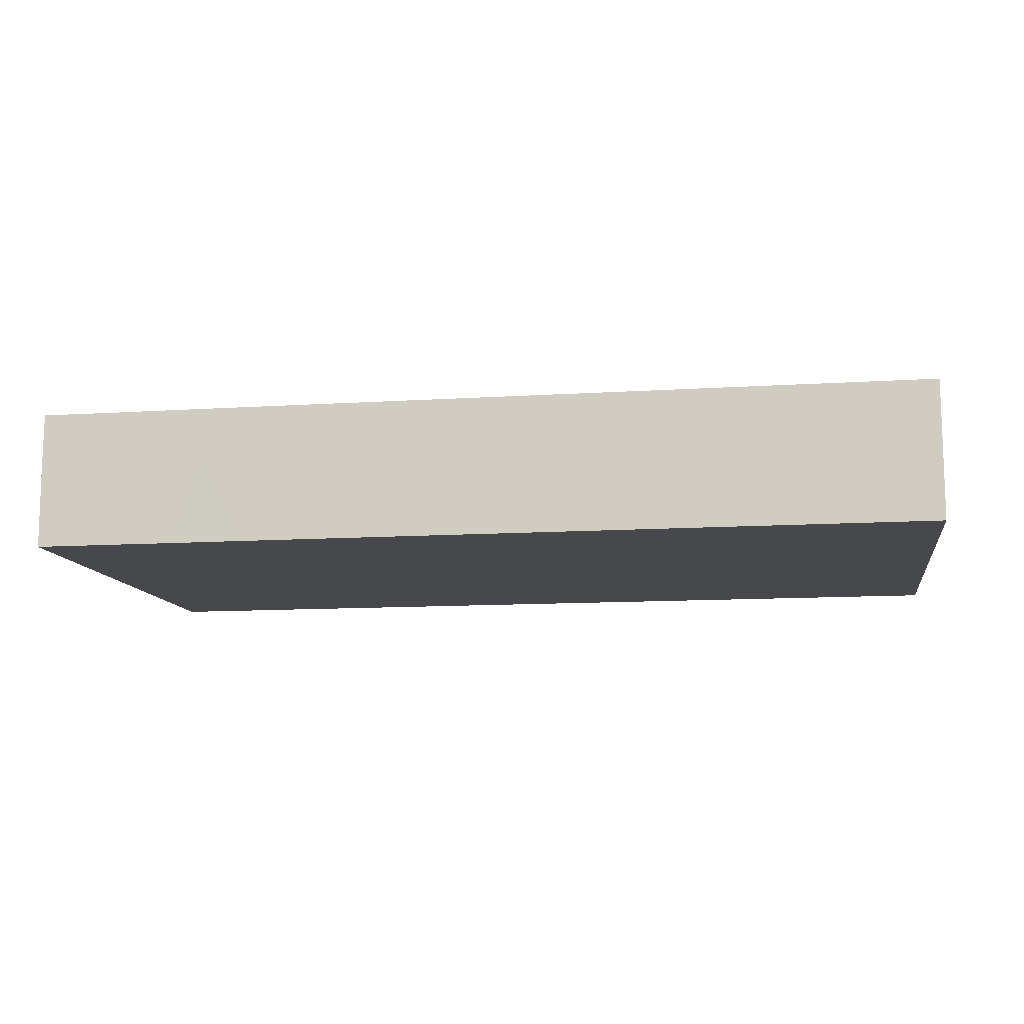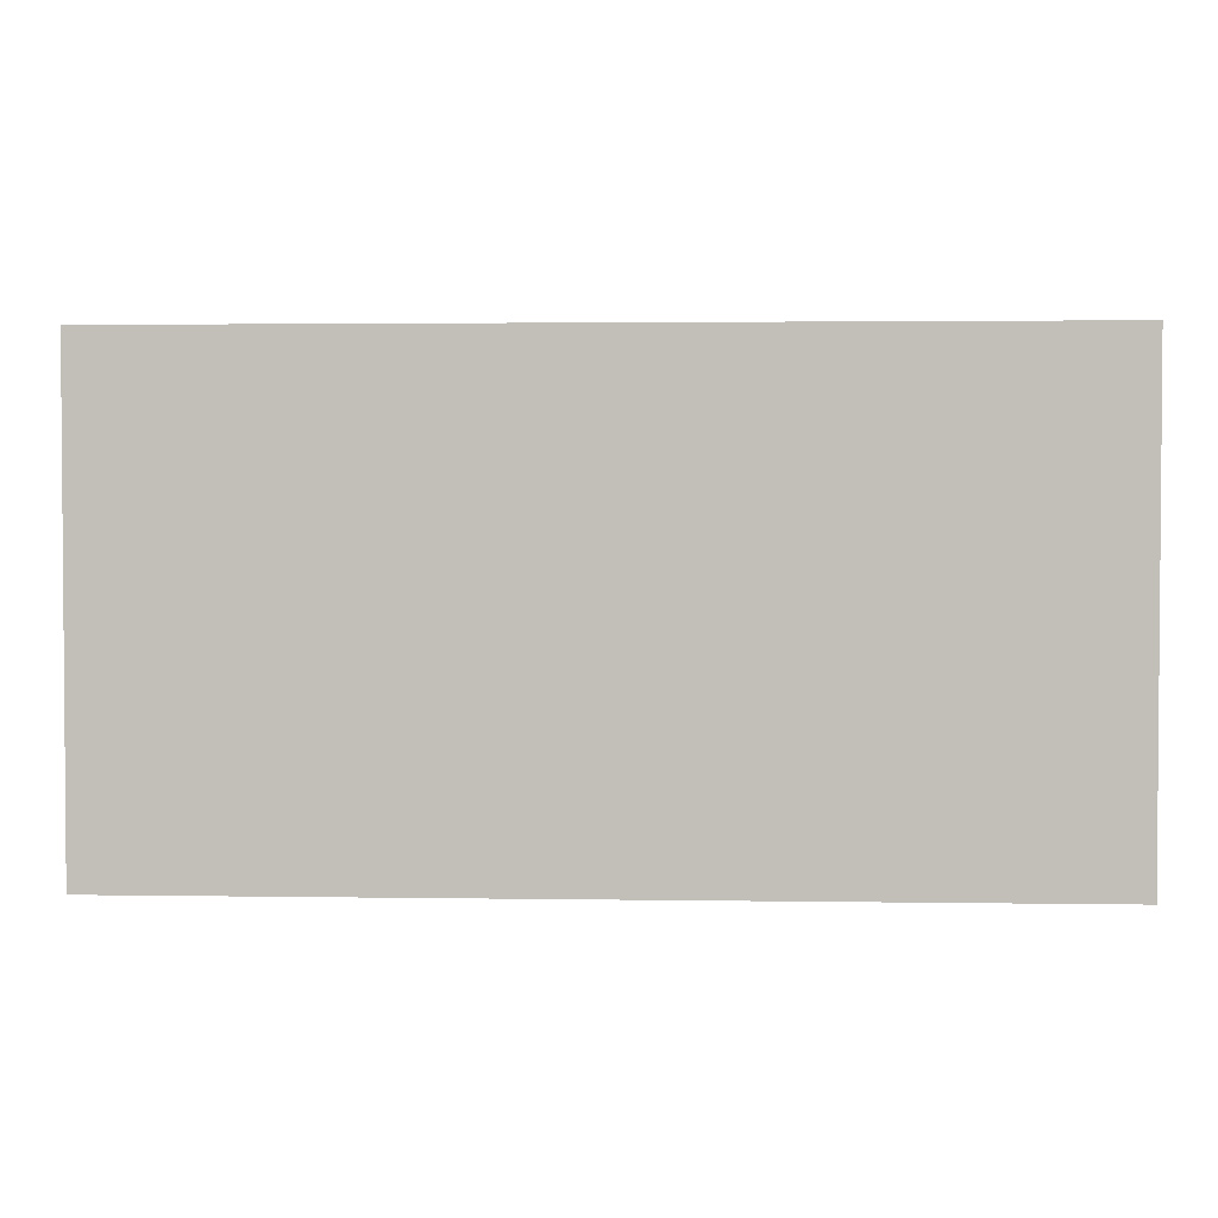
<metadata>
{"format":"obj","ext":"obj","renderer":"f3d","projection":"perspective","resolution":1024,"background":"white","views":[{"elev":-11.3,"azim":9.0,"up":"+Z"},{"elev":2.5,"azim":3.1,"up":"+Y"}]}
</metadata>
<code>
v -0.09131 -0.04805 -0.01397
v -0.09131 -0.04805 0.01397
v -0.09131 0.04805 -0.01397
v -0.09131 0.04805 0.01397
v 0.09131 -0.04805 -0.01397
v 0.09131 -0.04805 0.01397
v 0.09131 0.04805 -0.01397
v 0.09131 0.04805 0.01397
v -0.09131 0.001949 -0.005552
v 0.001767 -0.03208 -0.01397
v 0.09131 -0.03772 -0.0006641
v -0.09137 -0.04805 0.003452
v -0.07684 -0.04805 0.003452
v -0.04047 0.03151 -0.01397
v 0.003792 0.03252 -0.01397
v -0.01141 -0.01078 -0.01397
v 0.08198 0.009934 0.01397
v -0.02389 -0.03864 0.01397
v 0.08165 -0.03723 0.01397
v -0.08198 0.03864 0.01397
v -0.0312 -0.04805 0.002376
v -0.01871 -0.04805 0.003452
v -0.004179 -0.04805 0.003452
v 0.01033 -0.04805 0.002385
v 0.0247 -0.04805 0.003048
v 0.04011 -0.04805 0.003696
v 0.05373 -0.04805 0.001703
v 0.06043 -0.04805 -0.007737
v 0.007266 0.04805 -0.002921
v -0.05395 0.04805 -0.003452
v -0.01357 0.04805 0.00652
v 0.08011 -0.003767 0.01397
v 0.04359 0.04805 0.008126
v 0.07189 0.04805 -0.006566
v -0.01678 0.03779 -0.01397
v 0.05503 0.03706 -0.01397
v -0.003791 0.009523 0.01397
v 0.007266 0.009934 0.01397
v -0.05569 0.00319 -0.01397
v -0.027 -0.01041 -0.01397
v -0.04155 0.004681 -0.01397
v 0.09131 -0.01573 0.006508
v 0.09131 -0.0005059 -0.003749
v -0.04963 0.03843 0.01397
v 0.09131 0.0152 -0.002634
v 0.09131 0.03601 -0.01397
v 0.07009 0.03565 -0.01397
v -0.08459 0.0193 -0.01397
v -0.006725 -0.03132 -0.01397
v -0.09131 -0.002728 -0.01396
v 0.07937 -0.04805 -0.01397
v 0.07937 0.04805 -0.01397
v -0.07406 -0.03421 -0.01397
v -0.07259 -0.0282 0.01397
v 0.02118 -0.03877 0.01397
v -0.07266 -0.01462 0.01397
v -0.00686 -0.03828 0.01397
v 0.007331 -0.03877 0.01397
v -0.07352 -0.0006723 0.01397
v -0.07266 0.02923 0.01397
v 0.03373 -0.03823 0.01397
v -0.05255 -0.03813 0.01397
v -0.05706 -0.02413 0.01397
v -0.08198 0.02192 0.01397
v -0.05787 0.0004316 0.01397
v -0.05772 0.01407 0.01397
v 0.02017 0.03949 0.01397
v -0.06577 0.03864 0.01397
v -0.03675 0.03832 0.01397
v 0.00935 0.03826 0.01397
v -0.04526 -0.02801 0.01397
v -0.04429 0.0005888 0.01397
v -0.02906 -0.009363 0.01397
v -0.02906 0 0.01397
v -0.02906 0.01462 0.01397
v -0.02749 0.02982 0.01397
v -0.01453 -0.01462 0.01397
v -0.01453 0 0.01397
v -0.01457 0.01453 0.01397
v -0.01453 0.02923 0.01397
v 0 0 0.01397
v 8.039e-07 0.01918 0.01397
v -0.09131 0.03674 0.01397
v 0.01453 0 0.01397
v 0.07989 -0.04805 0.01397
v 0.01516 0.01998 0.01397
v 0.0138 0.02947 0.01397
v -0.01191 -0.04805 -0.005525
v -0.02598 -0.04805 -0.005258
v 0.02853 0.02044 0.01397
v 0.002842 -0.04805 -0.005154
v 0.09131 -0.03711 0.01397
v 0.03055 0.03035 0.01397
v -0.04374 -0.04805 -0.002091
v 0.04174 0.01495 0.01397
v 0.04359 0.02923 0.01397
v 0.05785 0.02858 0.01397
v 0.07826 0.03563 0.01397
v -0.0777 0.02857 -0.01397
v -0.06394 0.02775 -0.01397
v -0.06335 0.03859 -0.01397
v -0.04817 0.01353 -0.01397
v -0.04951 0.02554 -0.01397
v -0.03428 0.01462 -0.01397
v -0.03382 0.02435 -0.01397
v -0.06472 -0.04805 -0.00438
v -0.003096 0.04805 -0.003413
v 0.02906 0.04805 -0.002921
v -0.04359 0.04805 -0.002921
v -0.01975 0 -0.01397
v -0.01975 0.009363 -0.01397
v 0.09131 0.02399 0.002304
v -0.01975 0.02398 -0.01397
v 0.08324 -0.007824 -0.01397
v 0.01919 0.03391 -0.01397
v -0.02441 0.03391 -0.01397
v -0.005222 0.009363 -0.01397
v -0.00525 0.02388 -0.01397
v -0.004732 0.03736 -0.01397
v -0.06278 -0.03391 0.01397
v 0.009325 -0.003725 -0.01397
v 0.0002277 -0.0005895 -0.01397
v 0.00919 0.008664 -0.01397
v 0.009309 0.02398 -0.01397
v -0.09131 0.02209 -0.0009276
v 0.02384 -0.005253 -0.01397
v 0.02384 0.009363 -0.01397
v 0.02328 0.02473 -0.01397
v 0.09131 -0.02235 -0.0003965
v 0.03727 -0.02974 -0.01397
v 0.03832 -0.01629 -0.01397
v 0.03825 -0.004372 -0.01397
v 0.03941 0.02468 -0.01397
v 0.0521 -0.02012 -0.01397
v 0.0529 -0.005253 -0.01397
v 0.05422 0.009861 -0.01397
v 0.05213 0.02368 -0.01397
v 0.05638 -0.03357 -0.01397
v 0.06725 -0.02948 -0.01397
v 0.06743 -0.01987 -0.01397
v 0.06743 -0.005253 -0.01397
v 0.06625 0.008687 -0.01397
v 0.06743 0.02398 -0.01397
v 0.08018 -0.03277 -0.01397
v 0.08389 -0.02112 -0.01397
v 0.06539 0.04805 -1.735e-18
v 0.08099 0.0112 -0.01397
v 0.08196 0.02398 -0.01397
v 0.08196 0.03859 -0.01397
v -0.07266 0.04805 -0.01397
v -0.05814 0.04805 -0.01396
v -0.04359 0.04805 -0.01397
v -0.02906 0.04805 -0.01397
v -0.01453 0.04805 -0.01397
v 0.001917 0.04805 -0.01397
v 0.01453 0.04805 -0.01397
v 0.02906 0.04805 -0.01397
v 0.04542 0.04805 -0.01397
v 0.05812 0.04805 -0.01397
v 0.06743 0.04805 -0.01397
v 0.09131 -0.02923 -0.01397
v 0.09131 -0.01337 -0.01397
v 0.09131 -0.0004721 -0.01397
v -0.02141 0.04805 -0.0004496
v 0.09131 0.01462 -0.01397
v 0.09131 0.02398 -0.01397
v -0.07862 0.04805 8.926e-05
v 0.05121 0.04805 0.0003985
v 0.09131 0.03337 -0.003519
v 0.09131 0.04799 -0.003519
v 0.08275 -0.02133 0.01397
v -0.09131 -0.0181 -0.00577
v -0.09131 -0.01779 0.004477
v -0.09131 0.01304 0.003281
v -0.09131 0.0293 0.005398
v -0.09131 -0.02813 0.01397
v -0.004792 0.03864 0.01397
v -0.09131 -0.01462 0.01397
v -0.0175 0.03891 0.01397
v -0.09131 0.0001301 0.01397
v -0.09131 0.01281 0.01397
v -0.09131 0.02509 0.01397
v -0.0676 0.04805 -0.003545
v -0.07173 0.04805 0.005589
v -0.04183 -0.04187 -0.01397
v -0.02734 -0.04185 -0.01397
v 0.09131 -0.005456 0.005224
v 0.0218 -0.02192 0.01397
v 0.06539 -0.03654 0.01397
v 0.01657 0.01667 -0.01397
v 0.0747 -0.01256 -0.01397
v -0.07266 0.04805 0.01397
v -0.05889 0.04805 0.01397
v -0.04349 0.04805 0.01397
v -0.02983 0.04805 0.01397
v -0.009585 0.04805 0.01397
v 0 0.04805 0.01397
v 0.01137 0.04805 0.01397
v 0.03401 0.04805 0.01397
v 0.0464 0.04805 0.01397
v 0.06233 0.04805 0.01397
v 0.07126 0.04805 0.01397
v -0.02906 -0.02923 0.01397
v -0.0218 0.02192 0.01397
v -0.01571 -0.02928 0.01397
v 0.06643 0.03623 0.01397
v 0.07559 0.0005789 -0.01397
v 0.06555 -0.008394 0.01397
v 0.002098 0.01665 -0.01397
v 0.06017 0.01667 -0.01397
v -0.05608 -0.01256 -0.01397
v -0.0006798 -0.02924 0.01397
v -0.01249 0.01667 -0.01397
v 0.01657 0.002055 -0.01397
v 0 -0.01462 0.01397
v 0.01453 -0.02923 0.01397
v 0.01453 -0.01462 0.01397
v 0.02906 -0.02923 0.01397
v 0.02952 -0.01548 0.01397
v 0.02906 0 0.01397
v 0.04359 -0.02923 0.01397
v 0.04277 -0.01543 0.01397
v 0.04261 0.0002518 0.01397
v -0.07966 -0.02202 0.01397
v -0.06539 -0.02192 0.01397
v -0.03633 -0.02192 0.01397
v -0.0218 -0.02192 0.01397
v -0.03633 -0.03654 0.01397
v -0.007266 -0.02192 0.01397
v 0.007266 -0.02192 0.01397
v -0.02778 -0.02792 -0.01397
v 0.05812 0 0.01397
v 0.006141 -0.01278 -0.01397
v 0.06017 -0.01256 -0.01397
v 0.05812 0.01462 0.01397
v -0.07061 -0.01256 -0.01397
v 0.07266 -0.02923 0.01397
v 0.07266 -0.01462 0.01397
v 0.07266 0 0.01397
v 0.07266 0.01987 0.01397
v -0.07537 -0.04805 0.01394
v -0.06249 -0.04805 0.01397
v 0.09131 -0.02553 0.01397
v 0.09131 0.01987 0.01397
v 0.09131 -0.01091 0.01397
v 0.09131 0.003704 0.01397
v 0.09131 0.03188 0.01397
v -0.07992 0.007308 0.01397
v -0.06539 -0.007308 0.01397
v -0.06539 0.007308 0.01397
v -0.05086 0.007308 0.01397
v -0.03633 0.007308 0.01397
v -0.0218 0.007308 0.01397
v -0.007193 -0.007252 0.01397
v 0.007266 -0.007308 0.01397
v 0.05086 0.02192 0.01397
v -0.03008 0.004172 -0.01397
v 0.03111 0.002055 -0.01397
v 0.06017 0.002055 -0.01397
v 0.07395 -0.04805 0.006612
v 0.08236 -0.04805 0.005449
v -0.07061 0.002055 -0.01397
v 0.09131 -0.04805 0.003452
v 0.03633 -0.02192 0.01397
v 0.05189 -0.03806 0.01397
v 0.05011 -0.02154 0.01397
v -0.03324 -0.04805 0.01397
v -0.04589 -0.04805 0.01397
v -0.01453 -0.04805 0.01397
v 0 -0.04805 0.01397
v 0.0147 -0.04805 0.01397
v 0.02877 -0.04805 0.01397
v 0.04359 -0.04805 0.01397
v 0.05812 -0.04805 0.01397
v 0.06848 -0.04805 0.01397
v -0.07788 -0.01987 -0.01397
v 0.04564 0.002055 -0.01397
v 0.03633 -0.007308 0.01397
v 0.05086 -0.007308 0.01397
v -0.07659 -0.005025 -0.01397
v 0.05049 0.007158 0.01397
v -0.07788 0.009363 -0.01397
v -0.002611 -0.009934 -0.01397
v 0.08096 0.04805 0.01397
v -0.03851 0.04002 -0.01397
v -0.06195 -0.03415 -0.01397
v -0.09131 -0.009379 -0.005224
v -0.06422 -0.0211 -0.01397
v -0.06335 -0.005253 -0.01397
v -0.06335 0.009363 -0.01397
v -0.04882 -0.01987 -0.01397
v -0.04882 -0.005253 -0.01397
v -0.06337 0.01823 -0.01397
v 0.02839 0.009572 0.01397
v -0.03428 -0.03448 -0.01397
v 0.07266 0.009934 0.01397
v -0.009986 -0.001358 -0.01397
v -0.01941 -0.03397 -0.01397
v -0.01975 -0.01987 -0.01397
v -0.005222 -0.01987 -0.01397
v -0.02808 0.03875 0.01397
v 0.03154 0.03864 0.01397
v 0.07782 -0.04805 -0.005523
v 0.02384 -0.03448 -0.01397
v 0.06408 -0.04805 0.004218
v 0.02796 -0.02264 -0.01397
v -0.08093 -0.04295 0.01397
v 0.08459 0.04127 0.01397
v -0.07445 -0.04805 -0.01397
v -0.06222 -0.04798 -0.01397
v -0.04777 -0.04805 -0.01397
v -0.03324 -0.04805 -0.01397
v -0.01871 -0.04805 -0.01397
v -0.004179 -0.04805 -0.01397
v 0.00979 -0.04805 -0.01397
v 0.02488 -0.04805 -0.01397
v 0.03903 -0.03923 -0.01397
v 0.03941 -0.04805 -0.01397
v 0.0529 -0.04805 -0.01397
v 0.06743 -0.04805 -0.01397
v -0.09131 -0.03864 0.01397
v 0.09131 -0.03864 -0.01397
v -0.09131 0.03813 0.003662
v -0.09131 0.03864 -0.01397
v 0.04254 0.0393 0.01397
v -0.09131 0.02836 -0.01397
v -0.09131 0.04805 -0.001659
v -0.09131 -0.03176 -0.01397
v -0.09131 -0.02295 -0.01397
v -0.09131 -0.01462 -0.01397
v -0.09131 0.003806 0.002866
v -0.09131 0.009363 -0.01397
v -0.02389 -0.04805 0.01397
v -0.09131 -0.0392 -0.0005743
v 0.09131 0.007308 0.002304
v -0.09131 -0.02607 -0.002304
v -0.08198 0.04805 -0.01397
v -0.08198 0.04805 0.01397
v 0.08204 0.01913 0.01397
v 0.01827 -0.04805 -0.004165
v 0.03231 -0.04805 -0.002387
v 0.09131 0.006988 -0.008443
v -0.08375 -0.04805 0.008625
v 0.09131 0.04802 0.005224
v 0.09131 -0.04805 -0.005258
v 0.06642 -0.03864 -0.01397
v 0.0747 -0.02455 -0.01397
v 0.01657 -0.009934 -0.01397
v -0.02702 0.0193 -0.01397
v -0.05477 0.03469 -0.01397
v -0.03666 -0.003618 0.01397
v -0.08464 -0.009607 -0.01397
v 0.005676 -0.02192 -0.01397
v 0.01577 -0.02046 -0.01397
v -0.05048 -0.01282 0.01397
v -0.03701 -0.01252 0.01397
v -0.04371 0.02189 0.01397
v -0.05078 0.02945 0.01397
v 0.004697 -0.04042 -0.01397
v -0.05721 -0.04805 0.002292
f 1 13 12
f 1 12 334
f 1 106 13
f 1 53 309
f 1 328 53
f 1 309 106
f 1 334 328
f 2 321 12
f 2 12 343
f 2 241 307
f 2 343 241
f 2 307 321
f 3 324 327
f 3 337 324
f 3 327 337
f 4 83 20
f 4 20 338
f 4 323 83
f 4 327 323
f 4 338 327
f 5 303 51
f 5 51 322
f 5 345 303
f 5 322 345
f 6 19 85
f 6 92 19
f 6 85 261
f 6 263 92
f 6 261 263
f 7 46 149
f 7 170 46
f 7 149 52
f 7 52 170
f 8 308 247
f 8 247 344
f 8 284 308
f 8 344 284
f 9 50 287
f 9 332 50
f 9 287 331
f 9 331 332
f 10 49 300
f 10 314 49
f 10 300 353
f 10 354 304
f 10 304 359
f 10 359 314
f 10 353 354
f 11 243 92
f 11 92 263
f 11 161 129
f 11 129 243
f 11 322 161
f 11 263 345
f 11 345 322
f 12 13 343
f 12 321 334
f 13 106 360
f 13 241 343
f 13 360 241
f 14 105 103
f 14 103 350
f 14 116 105
f 14 285 116
f 14 152 285
f 14 350 152
f 15 115 124
f 15 155 115
f 15 124 119
f 15 119 155
f 16 40 297
f 16 299 40
f 16 297 283
f 16 283 300
f 16 300 299
f 17 239 32
f 17 32 246
f 17 296 239
f 17 240 296
f 17 339 240
f 17 246 244
f 17 244 339
f 18 57 205
f 18 269 57
f 18 205 203
f 18 203 228
f 18 228 267
f 18 267 333
f 18 333 269
f 19 275 85
f 19 92 243
f 19 171 237
f 19 243 171
f 19 237 189
f 19 189 275
f 20 60 68
f 20 182 60
f 20 68 192
f 20 83 182
f 20 192 338
f 21 89 22
f 21 22 333
f 21 312 89
f 21 268 94
f 21 94 312
f 21 267 268
f 21 333 267
f 22 88 23
f 22 23 269
f 22 89 88
f 22 269 333
f 23 91 24
f 23 24 270
f 23 88 91
f 23 270 269
f 24 25 271
f 24 340 25
f 24 91 315
f 24 271 270
f 24 315 340
f 25 26 272
f 25 341 26
f 25 272 271
f 25 340 316
f 25 316 341
f 26 27 273
f 26 318 27
f 26 273 272
f 26 341 318
f 27 28 305
f 27 319 28
f 27 274 273
f 27 305 274
f 27 318 319
f 28 320 305
f 28 319 320
f 29 155 107
f 29 107 197
f 29 108 156
f 29 198 108
f 29 156 155
f 29 197 198
f 30 109 152
f 30 194 109
f 30 152 151
f 30 151 183
f 30 183 193
f 30 193 194
f 31 107 154
f 31 197 107
f 31 154 164
f 31 164 195
f 31 195 196
f 31 196 197
f 32 238 171
f 32 171 245
f 32 239 238
f 32 245 246
f 33 158 108
f 33 108 199
f 33 168 158
f 33 201 168
f 33 199 200
f 33 200 201
f 34 52 160
f 34 344 52
f 34 159 146
f 34 146 202
f 34 160 159
f 34 202 344
f 35 113 116
f 35 118 113
f 35 116 153
f 35 119 118
f 35 154 119
f 35 153 154
f 36 47 143
f 36 160 47
f 36 133 115
f 36 115 157
f 36 137 133
f 36 143 137
f 36 157 158
f 36 158 159
f 36 159 160
f 37 81 38
f 37 38 82
f 37 79 78
f 37 78 81
f 37 82 79
f 38 81 84
f 38 86 82
f 38 84 294
f 38 294 86
f 39 102 41
f 39 41 292
f 39 290 102
f 39 289 290
f 39 292 289
f 40 41 257
f 40 292 41
f 40 257 110
f 40 110 297
f 40 291 211
f 40 211 292
f 40 231 295
f 40 299 231
f 40 295 291
f 41 102 104
f 41 104 257
f 42 129 187
f 42 243 129
f 42 187 245
f 42 245 243
f 43 129 162
f 43 187 129
f 43 162 163
f 43 163 342
f 43 335 187
f 43 342 335
f 44 193 68
f 44 68 358
f 44 69 194
f 44 358 69
f 44 194 193
f 45 166 112
f 45 112 335
f 45 165 166
f 45 342 165
f 45 335 342
f 46 148 149
f 46 166 148
f 46 169 166
f 46 170 169
f 47 52 149
f 47 160 52
f 47 148 143
f 47 149 148
f 48 99 293
f 48 326 99
f 48 293 282
f 48 282 332
f 48 332 326
f 49 298 299
f 49 314 298
f 49 299 300
f 50 282 280
f 50 280 352
f 50 332 282
f 50 330 287
f 50 352 330
f 51 320 144
f 51 144 322
f 51 303 320
f 52 344 170
f 53 276 288
f 53 328 276
f 53 288 286
f 53 286 310
f 53 310 309
f 54 56 224
f 54 225 56
f 54 120 225
f 54 241 120
f 54 224 176
f 54 176 307
f 54 307 241
f 55 216 58
f 55 58 271
f 55 61 218
f 55 272 61
f 55 218 216
f 55 271 272
f 56 59 178
f 56 249 59
f 56 178 224
f 56 225 355
f 56 355 249
f 57 58 212
f 57 270 58
f 57 212 205
f 57 269 270
f 58 216 212
f 58 270 271
f 59 180 178
f 59 248 180
f 59 250 248
f 59 249 250
f 60 182 64
f 60 64 250
f 60 250 66
f 60 66 358
f 60 358 68
f 61 221 218
f 61 273 221
f 61 272 273
f 62 71 63
f 62 63 120
f 62 228 71
f 62 120 242
f 62 268 228
f 62 242 268
f 63 71 355
f 63 225 120
f 63 355 225
f 64 182 181
f 64 181 248
f 64 248 250
f 65 66 250
f 65 251 66
f 65 250 249
f 65 249 355
f 65 355 251
f 66 251 357
f 66 357 358
f 67 70 87
f 67 198 70
f 67 87 93
f 67 93 302
f 67 199 198
f 67 302 199
f 68 193 192
f 69 76 301
f 69 358 76
f 69 195 194
f 69 301 195
f 70 177 87
f 70 197 177
f 70 198 197
f 71 203 226
f 71 228 203
f 71 226 355
f 72 251 355
f 72 357 251
f 72 351 252
f 72 252 357
f 72 355 351
f 73 253 74
f 73 74 351
f 73 77 78
f 73 227 77
f 73 78 253
f 73 226 227
f 73 356 226
f 73 351 356
f 74 253 252
f 74 252 351
f 75 79 204
f 75 253 79
f 75 204 357
f 75 252 253
f 75 357 252
f 76 80 179
f 76 204 80
f 76 179 301
f 76 357 204
f 76 358 357
f 77 254 78
f 77 227 205
f 77 205 229
f 77 229 215
f 77 215 254
f 78 79 253
f 78 254 81
f 79 82 204
f 80 82 87
f 80 204 82
f 80 87 177
f 80 177 179
f 81 255 84
f 81 254 215
f 81 215 255
f 82 86 87
f 83 175 182
f 83 323 175
f 84 255 220
f 84 220 294
f 85 260 261
f 85 275 260
f 86 90 87
f 86 294 90
f 87 90 93
f 88 89 313
f 88 314 91
f 88 313 314
f 89 312 313
f 90 95 93
f 90 294 95
f 91 314 315
f 93 95 96
f 93 96 325
f 93 325 302
f 94 268 360
f 94 311 312
f 94 360 311
f 95 256 96
f 95 223 281
f 95 294 223
f 95 235 256
f 95 281 235
f 96 256 97
f 96 97 325
f 97 201 200
f 97 200 325
f 97 206 201
f 97 240 206
f 97 235 240
f 97 256 235
f 98 202 206
f 98 308 202
f 98 206 240
f 98 240 339
f 98 247 308
f 98 339 247
f 99 101 100
f 99 100 293
f 99 337 101
f 99 326 324
f 99 324 337
f 100 101 350
f 100 103 293
f 100 350 103
f 101 150 151
f 101 337 150
f 101 151 152
f 101 152 350
f 102 103 105
f 102 293 103
f 102 105 104
f 102 290 293
f 104 105 349
f 104 111 257
f 104 349 111
f 105 116 349
f 106 309 310
f 106 310 360
f 107 155 154
f 108 157 156
f 108 158 157
f 108 198 199
f 109 153 152
f 109 195 153
f 109 194 195
f 110 257 111
f 110 111 297
f 111 113 213
f 111 349 113
f 111 213 117
f 111 117 297
f 112 166 169
f 112 169 247
f 112 247 244
f 112 244 335
f 113 349 116
f 113 118 213
f 114 162 145
f 114 145 191
f 114 147 163
f 114 207 147
f 114 163 162
f 114 191 207
f 115 128 124
f 115 133 128
f 115 155 156
f 115 156 157
f 116 285 153
f 117 118 209
f 117 213 118
f 117 123 122
f 117 122 297
f 117 209 123
f 118 119 124
f 118 124 209
f 119 154 155
f 120 241 242
f 121 122 123
f 121 233 122
f 121 123 214
f 121 214 348
f 121 348 233
f 122 233 283
f 122 283 297
f 123 124 190
f 123 209 124
f 123 190 127
f 123 127 214
f 124 128 190
f 125 174 182
f 125 332 174
f 125 182 175
f 125 175 326
f 125 326 332
f 126 214 127
f 126 127 258
f 126 132 131
f 126 131 306
f 126 258 132
f 126 348 214
f 126 306 348
f 127 128 133
f 127 190 128
f 127 133 258
f 129 161 162
f 130 131 134
f 130 306 131
f 130 134 317
f 130 304 306
f 130 317 304
f 131 132 134
f 132 258 133
f 132 133 277
f 132 135 134
f 132 277 135
f 133 137 136
f 133 136 277
f 134 135 234
f 134 139 138
f 134 138 317
f 134 140 139
f 134 234 140
f 135 141 234
f 135 259 141
f 135 277 259
f 136 137 210
f 136 210 142
f 136 142 259
f 136 259 277
f 137 143 210
f 138 139 346
f 138 319 317
f 138 346 319
f 139 140 347
f 139 144 346
f 139 347 144
f 140 141 191
f 140 234 141
f 140 191 347
f 141 142 207
f 141 259 142
f 141 207 191
f 142 143 147
f 142 210 143
f 142 147 207
f 143 148 147
f 144 145 161
f 144 347 145
f 144 161 322
f 144 320 346
f 145 162 161
f 145 347 191
f 146 159 201
f 146 201 202
f 147 148 165
f 147 165 163
f 148 166 165
f 150 183 151
f 150 337 183
f 152 153 285
f 153 164 154
f 153 195 164
f 158 168 159
f 159 168 201
f 163 165 342
f 167 184 183
f 167 183 337
f 167 338 184
f 167 337 327
f 167 327 338
f 169 170 344
f 169 344 247
f 171 238 237
f 171 243 245
f 172 173 287
f 172 336 173
f 172 287 330
f 172 330 329
f 172 329 336
f 173 176 178
f 173 336 176
f 173 178 331
f 173 331 287
f 174 181 182
f 174 331 181
f 174 332 331
f 175 323 324
f 175 324 326
f 176 224 178
f 176 321 307
f 176 334 321
f 176 336 334
f 177 196 179
f 177 197 196
f 178 180 331
f 179 196 195
f 179 195 301
f 180 248 181
f 180 181 331
f 183 184 193
f 184 192 193
f 184 338 192
f 185 291 295
f 185 311 291
f 185 295 312
f 185 312 311
f 186 295 298
f 186 312 295
f 186 298 313
f 186 313 312
f 187 246 245
f 187 335 246
f 188 217 216
f 188 216 218
f 188 219 217
f 188 218 219
f 189 237 266
f 189 266 265
f 189 265 274
f 189 274 275
f 199 325 200
f 199 302 325
f 201 206 202
f 202 308 284
f 202 284 344
f 203 205 227
f 203 227 226
f 205 212 229
f 208 239 232
f 208 232 266
f 208 237 238
f 208 266 237
f 208 238 239
f 211 288 289
f 211 291 288
f 211 289 292
f 212 215 229
f 212 230 215
f 212 216 230
f 215 230 217
f 215 217 255
f 216 217 230
f 217 219 255
f 218 264 219
f 218 221 264
f 219 220 255
f 219 278 220
f 219 264 222
f 219 222 278
f 220 278 223
f 220 223 294
f 221 222 264
f 221 266 222
f 221 265 266
f 221 273 265
f 222 223 278
f 222 279 223
f 222 266 279
f 223 279 232
f 223 232 281
f 226 356 355
f 228 268 267
f 231 298 295
f 231 299 298
f 232 235 281
f 232 296 235
f 232 239 296
f 232 279 266
f 233 300 283
f 233 353 300
f 233 348 354
f 233 354 353
f 235 296 240
f 236 276 280
f 236 288 276
f 236 280 289
f 236 289 288
f 241 360 242
f 242 360 268
f 244 246 335
f 244 247 339
f 260 303 261
f 260 275 305
f 260 320 303
f 260 305 320
f 261 345 263
f 261 303 345
f 262 280 282
f 262 289 280
f 262 282 290
f 262 290 289
f 265 273 274
f 274 305 275
f 276 352 280
f 276 328 329
f 276 329 330
f 276 330 352
f 282 293 290
f 286 288 291
f 286 291 310
f 291 311 310
f 298 314 313
f 304 354 306
f 304 316 315
f 304 315 359
f 304 317 316
f 306 354 348
f 310 311 360
f 314 359 315
f 315 316 340
f 316 317 318
f 316 318 341
f 317 319 318
f 319 346 320
f 323 327 324
f 328 336 329
f 328 334 336
f 351 355 356

</code>
